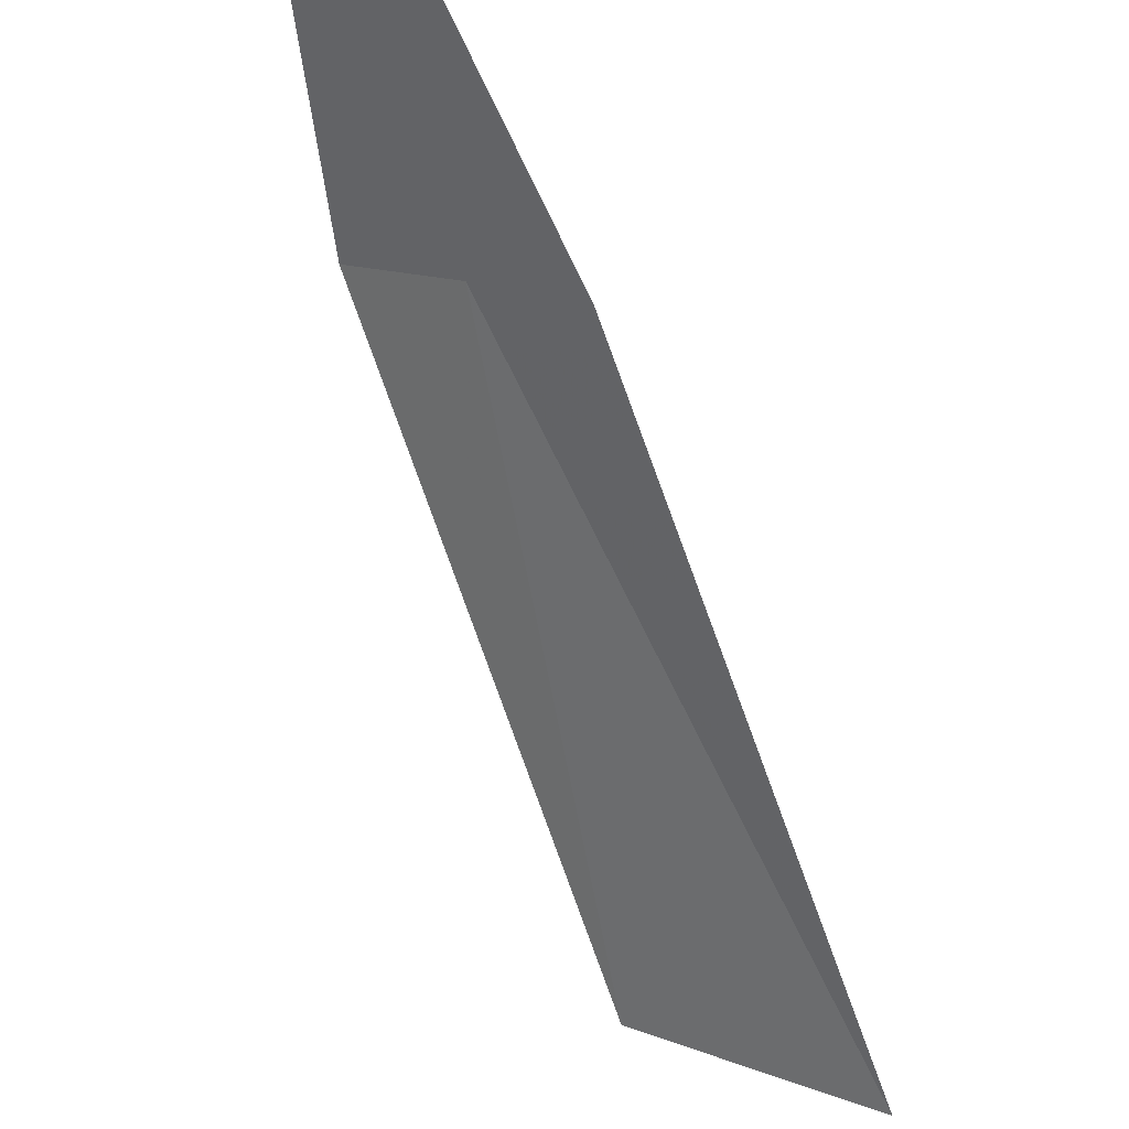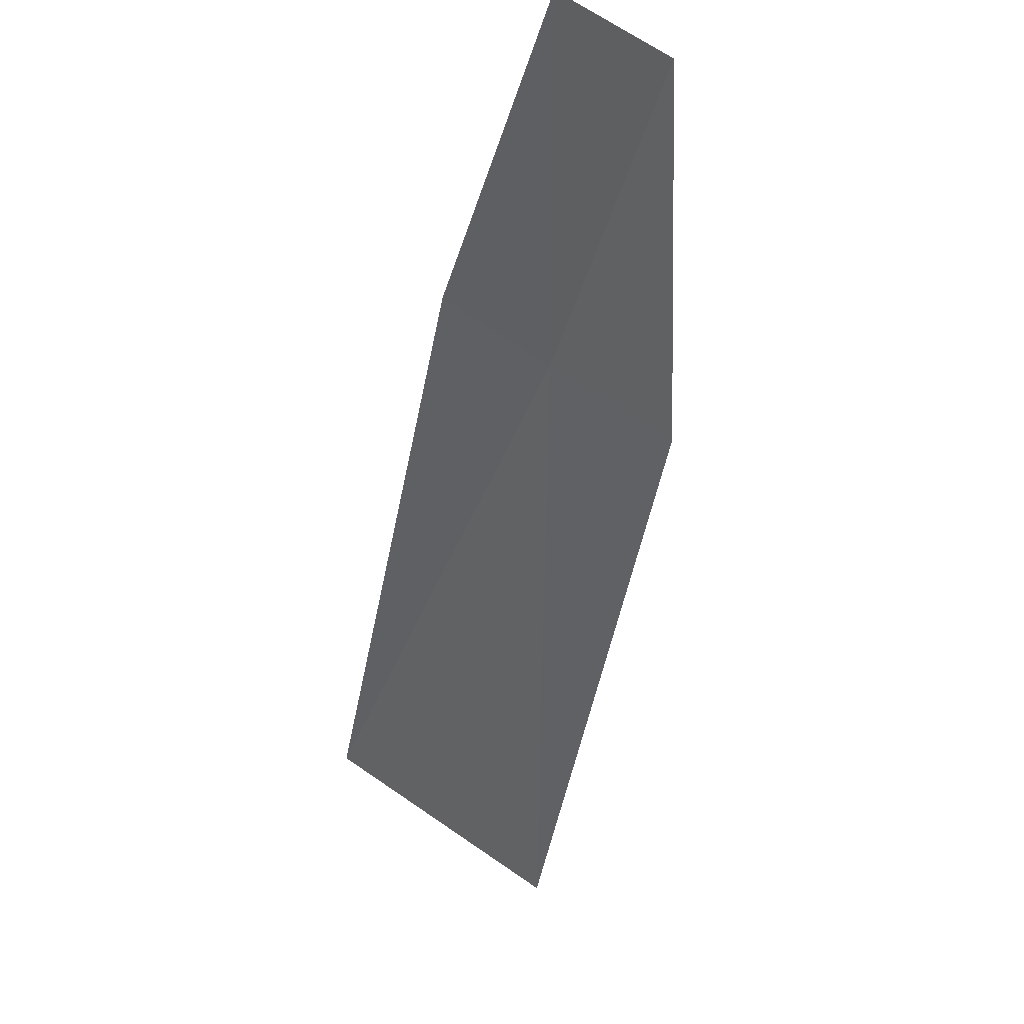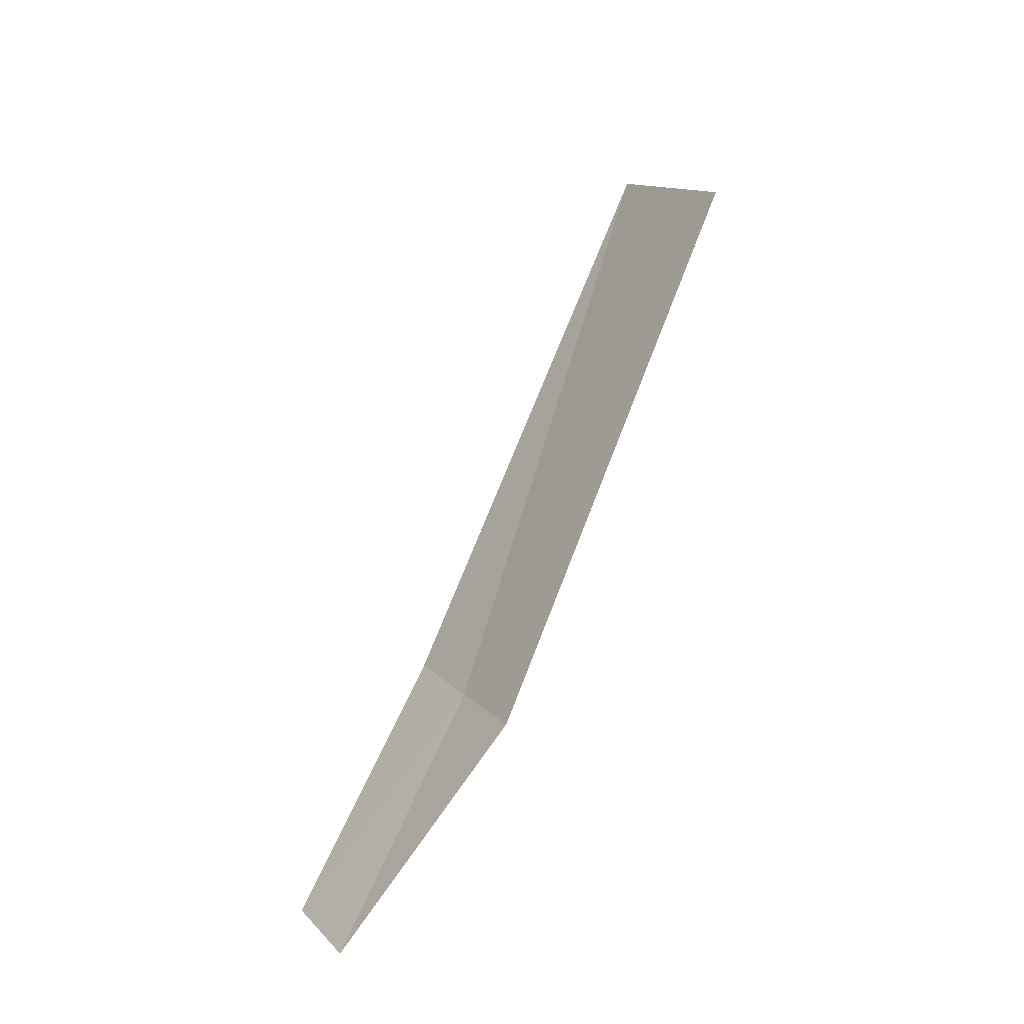
<metadata>
{"format":"obj","ext":"obj","renderer":"f3d","projection":"perspective","resolution":1024,"background":"white","views":[{"elev":76.2,"azim":-41.6,"up":"+Y"},{"elev":-8.2,"azim":151.0,"up":"+Y"},{"elev":-43.7,"azim":-72.1,"up":"+Z"}]}
</metadata>
<code>
v 14.29 135.2 66.68
v 13.19 133.3 71.57
v 14.61 135.7 67.37
v 12.44 132.3 70.1
v 13.92 134.7 65.99
v 14.73 136.4 64.67
v 15.03 136.9 65.35
f 1 2 3
f 1 5 4
f 1 4 2
f 1 7 6
f 1 3 7
f 1 6 5

</code>
